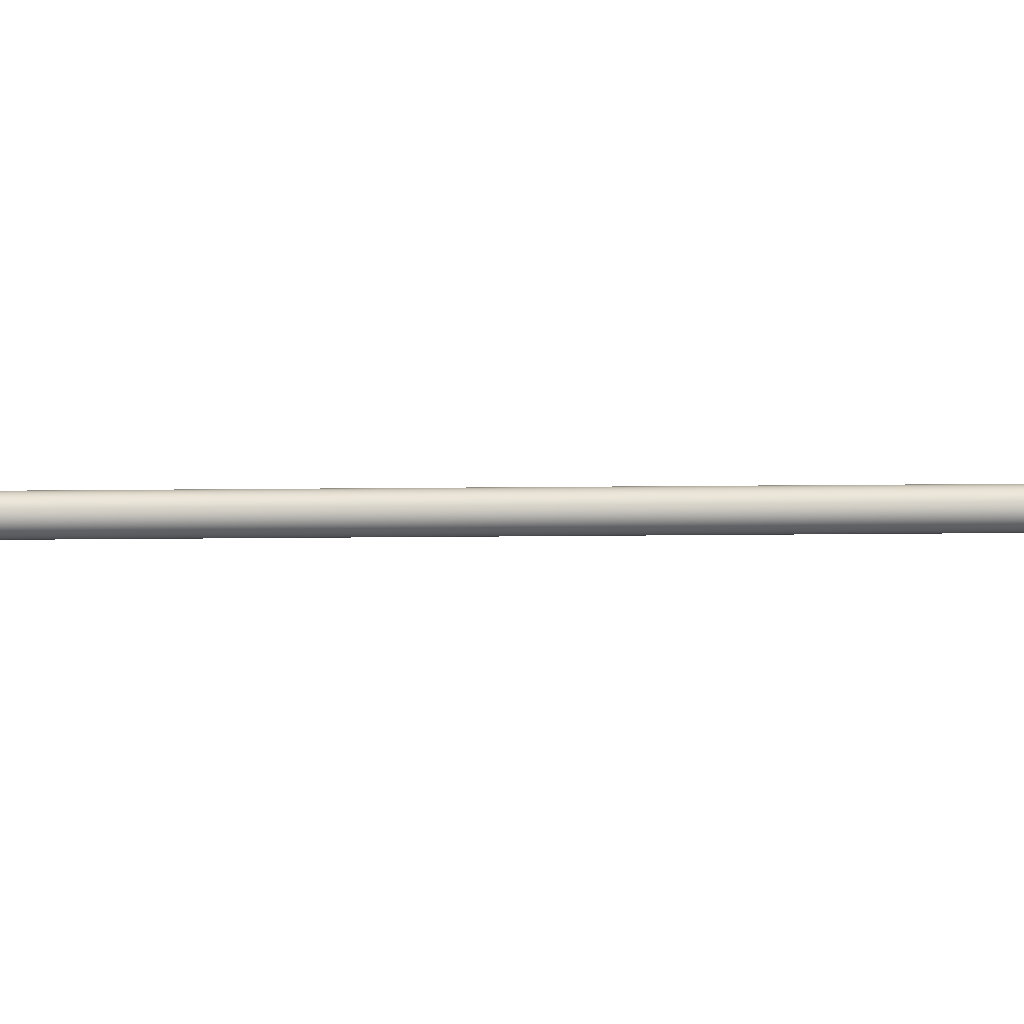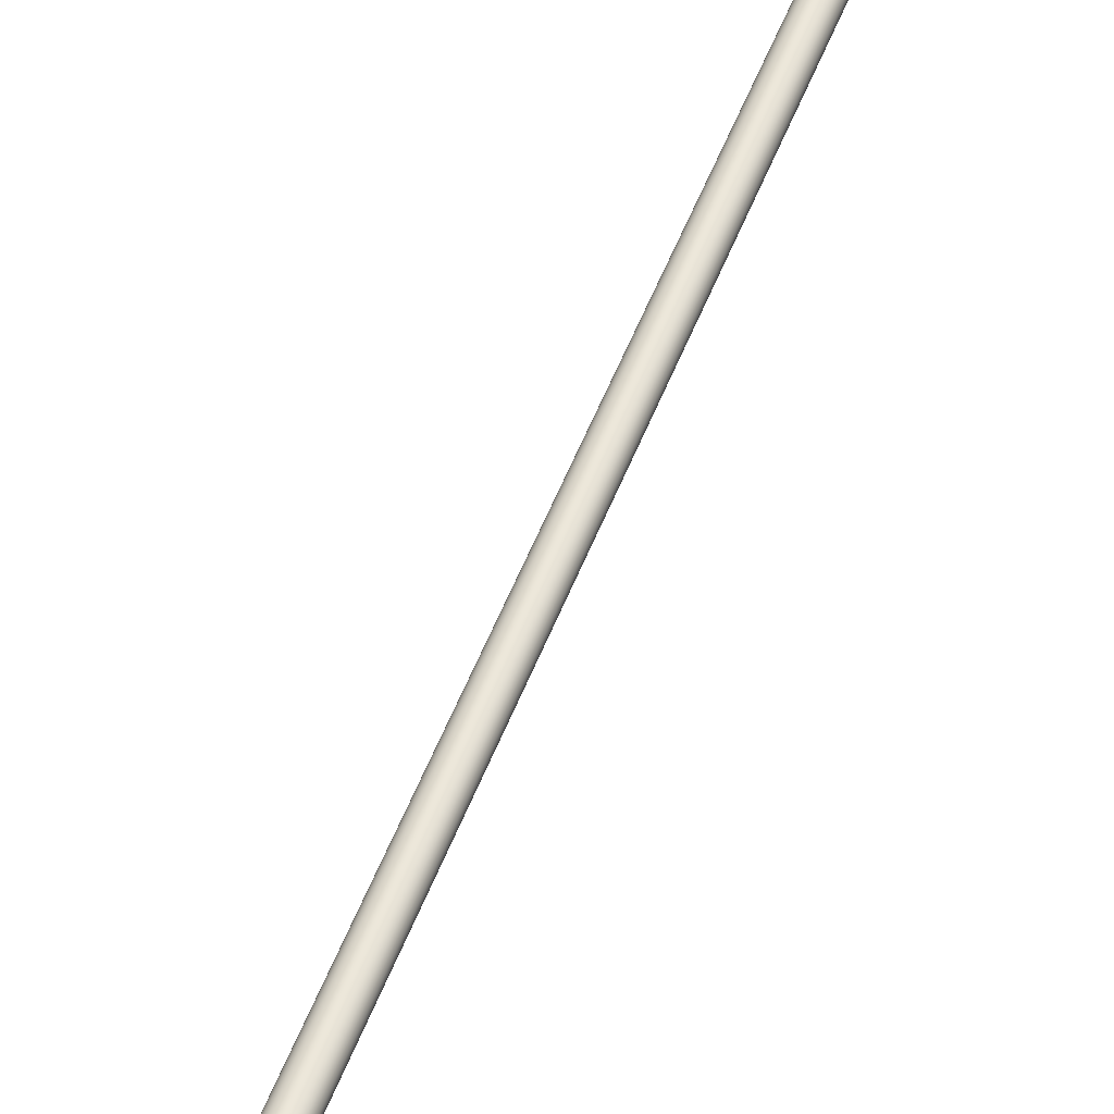
<metadata>
{"format":"obj","ext":"obj","renderer":"f3d","projection":"perspective","resolution":1024,"background":"white","views":[{"elev":-33.6,"azim":-99.4,"up":"+Z"},{"elev":46.9,"azim":9.0,"up":"+Z"}]}
</metadata>
<code>
o #ID1683
v 0.1754 -0.4572 -0.1276
v 0.1759 -0.4547 -0.1272
v 0.1755 -0.4572 -0.1272
v 0.2153 -0.2335 -0.1276
v 0.176 -0.454 -0.1272
v 0.2153 -0.2335 -0.1272
v 0.2134 -0.2333 -0.1286
v 0.2142 -0.2334 -0.1286
v 0.2138 -0.2334 -0.1287
v 0.2131 -0.2333 -0.1285
v 0.2146 -0.2334 -0.1285
v 0.2128 -0.2333 -0.1282
v 0.2149 -0.2334 -0.1282
v 0.2125 -0.2332 -0.1279
v 0.2151 -0.2335 -0.1279
v 0.2124 -0.2332 -0.1276
v 0.2153 -0.2335 -0.1276
v 0.2123 -0.2332 -0.1272
v 0.2153 -0.2335 -0.1272
v 0.2124 -0.2332 -0.1268
v 0.2153 -0.2335 -0.1268
v 0.2125 -0.2332 -0.1264
v 0.2151 -0.2335 -0.1264
v 0.2128 -0.2333 -0.1261
v 0.2149 -0.2334 -0.1261
v 0.2131 -0.2333 -0.1259
v 0.2146 -0.2334 -0.1259
v 0.2134 -0.2333 -0.1257
v 0.2142 -0.2334 -0.1257
v 0.2138 -0.2334 -0.1257
v 0.1754 -0.4572 -0.1268
v 0.2153 -0.2335 -0.1268
v 0.1744 -0.457 -0.1286
v 0.1736 -0.4569 -0.1286
v 0.174 -0.4569 -0.1287
v 0.1747 -0.4571 -0.1285
v 0.1732 -0.4568 -0.1285
v 0.175 -0.4571 -0.1282
v 0.1729 -0.4568 -0.1282
v 0.1753 -0.4572 -0.1279
v 0.1727 -0.4567 -0.1279
v 0.1754 -0.4572 -0.1276
v 0.1725 -0.4567 -0.1276
v 0.1755 -0.4572 -0.1272
v 0.1725 -0.4567 -0.1272
v 0.1754 -0.4572 -0.1268
v 0.1725 -0.4567 -0.1268
v 0.1753 -0.4572 -0.1264
v 0.1727 -0.4567 -0.1264
v 0.175 -0.4571 -0.1261
v 0.1729 -0.4568 -0.1261
v 0.1747 -0.4571 -0.1259
v 0.1732 -0.4568 -0.1259
v 0.1744 -0.457 -0.1257
v 0.1736 -0.4569 -0.1257
v 0.174 -0.4569 -0.1257
v 0.1753 -0.4572 -0.1279
v 0.1758 -0.4541 -0.1279
v 0.2151 -0.2335 -0.1279
v 0.175 -0.4571 -0.1261
v 0.2146 -0.2334 -0.1259
v 0.1747 -0.4571 -0.1259
v 0.2149 -0.2334 -0.1261
v 0.1758 -0.4541 -0.1264
v 0.1753 -0.4572 -0.1264
v 0.2151 -0.2335 -0.1264
v 0.175 -0.4571 -0.1282
v 0.2149 -0.2334 -0.1282
v 0.2146 -0.2334 -0.1285
v 0.1747 -0.4571 -0.1285
v 0.2142 -0.2334 -0.1286
v 0.1744 -0.457 -0.1286
v 0.2138 -0.2334 -0.1287
v 0.174 -0.4569 -0.1287
v 0.2134 -0.2333 -0.1286
v 0.1736 -0.4569 -0.1286
v 0.2131 -0.2333 -0.1285
v 0.1732 -0.4568 -0.1285
v 0.2128 -0.2333 -0.1282
v 0.1729 -0.4568 -0.1282
v 0.1727 -0.4567 -0.1279
v 0.2125 -0.2332 -0.1279
v 0.1725 -0.4567 -0.1276
v 0.2124 -0.2332 -0.1276
v 0.1725 -0.4567 -0.1272
v 0.1728 -0.4547 -0.1272
v 0.2123 -0.2332 -0.1272
v 0.2124 -0.2332 -0.1268
v 0.1725 -0.4567 -0.1268
v 0.2125 -0.2332 -0.1264
v 0.1727 -0.4567 -0.1264
v 0.2128 -0.2333 -0.1261
v 0.1729 -0.4568 -0.1261
v 0.1732 -0.4568 -0.1259
v 0.2131 -0.2333 -0.1259
v 0.1736 -0.4569 -0.1257
v 0.2134 -0.2333 -0.1257
v 0.174 -0.4569 -0.1257
v 0.2138 -0.2334 -0.1257
v 0.1744 -0.457 -0.1257
v 0.2142 -0.2334 -0.1257
f 1 2 3
f 2 1 4
f 2 4 5
f 5 4 6
f 7 8 9
f 8 7 10
f 8 10 11
f 11 10 12
f 11 12 13
f 13 12 14
f 13 14 15
f 15 14 16
f 15 16 17
f 17 16 18
f 17 18 19
f 19 18 20
f 19 20 21
f 21 20 22
f 21 22 23
f 23 22 24
f 23 24 25
f 25 24 26
f 25 26 27
f 27 26 28
f 27 28 29
f 29 28 30
f 2 31 3
f 31 2 32
f 32 2 5
f 32 5 6
f 33 34 35
f 34 33 36
f 34 36 37
f 37 36 38
f 37 38 39
f 39 38 40
f 39 40 41
f 41 40 42
f 41 42 43
f 43 42 44
f 43 44 45
f 45 44 46
f 45 46 47
f 47 46 48
f 47 48 49
f 49 48 50
f 49 50 51
f 51 50 52
f 51 52 53
f 53 52 54
f 53 54 55
f 55 54 56
f 57 4 1
f 4 57 58
f 4 58 59
f 60 61 62
f 61 60 63
f 64 60 65
f 60 64 63
f 63 64 66
f 32 65 31
f 65 32 64
f 64 32 66
f 67 58 57
f 58 67 68
f 58 68 59
f 69 67 70
f 67 69 68
f 71 70 72
f 70 71 69
f 73 72 74
f 72 73 71
f 75 74 76
f 74 75 73
f 77 76 78
f 76 77 75
f 79 78 80
f 78 79 77
f 81 79 80
f 79 81 82
f 83 82 81
f 82 83 84
f 85 84 83
f 84 85 86
f 84 86 87
f 88 85 89
f 85 88 86
f 86 88 87
f 90 89 91
f 89 90 88
f 92 91 93
f 91 92 90
f 94 92 93
f 92 94 95
f 96 95 94
f 95 96 97
f 98 97 96
f 97 98 99
f 100 99 98
f 99 100 101
f 62 101 100
f 101 62 61

</code>
